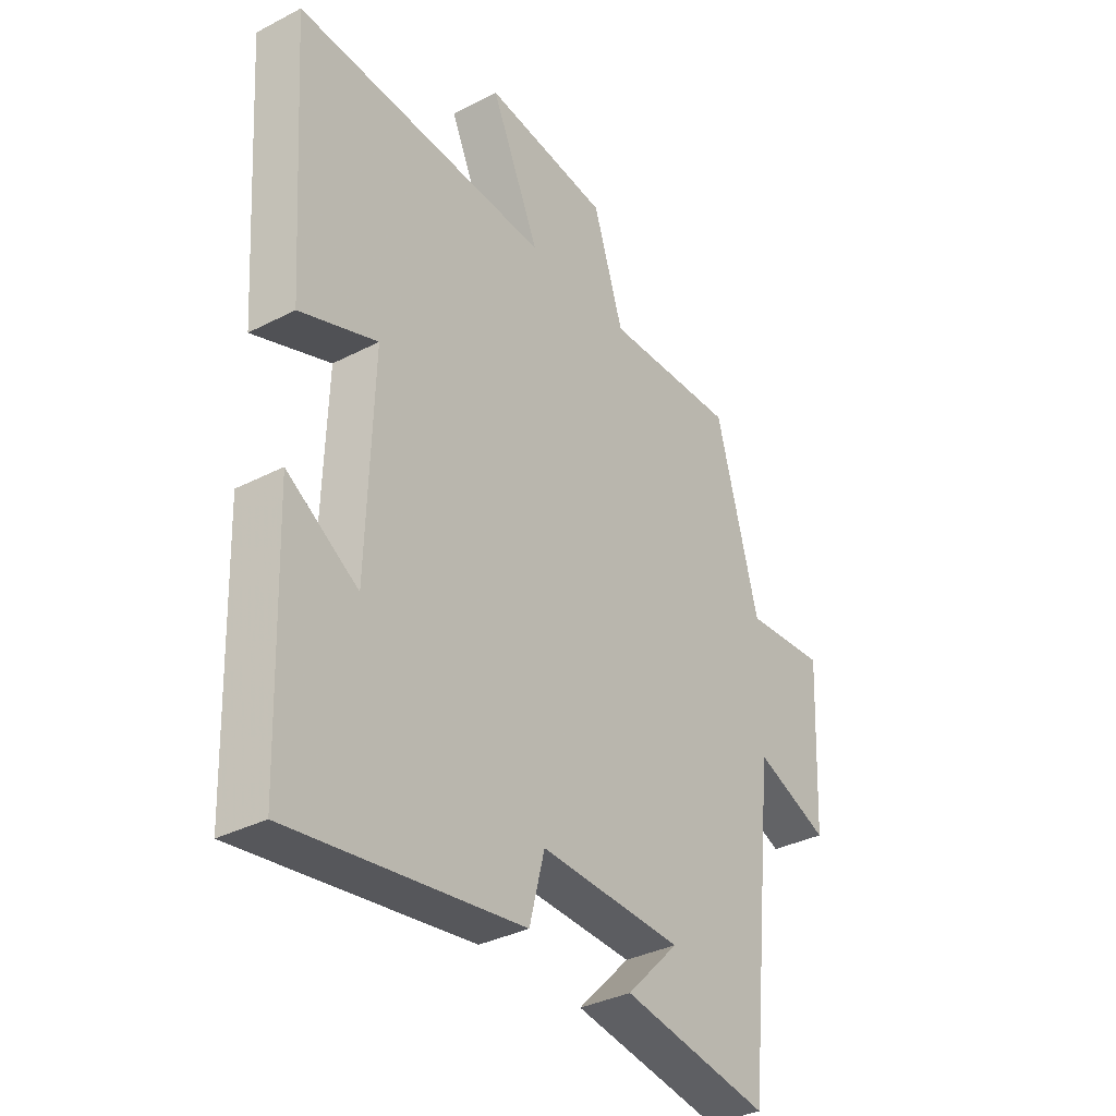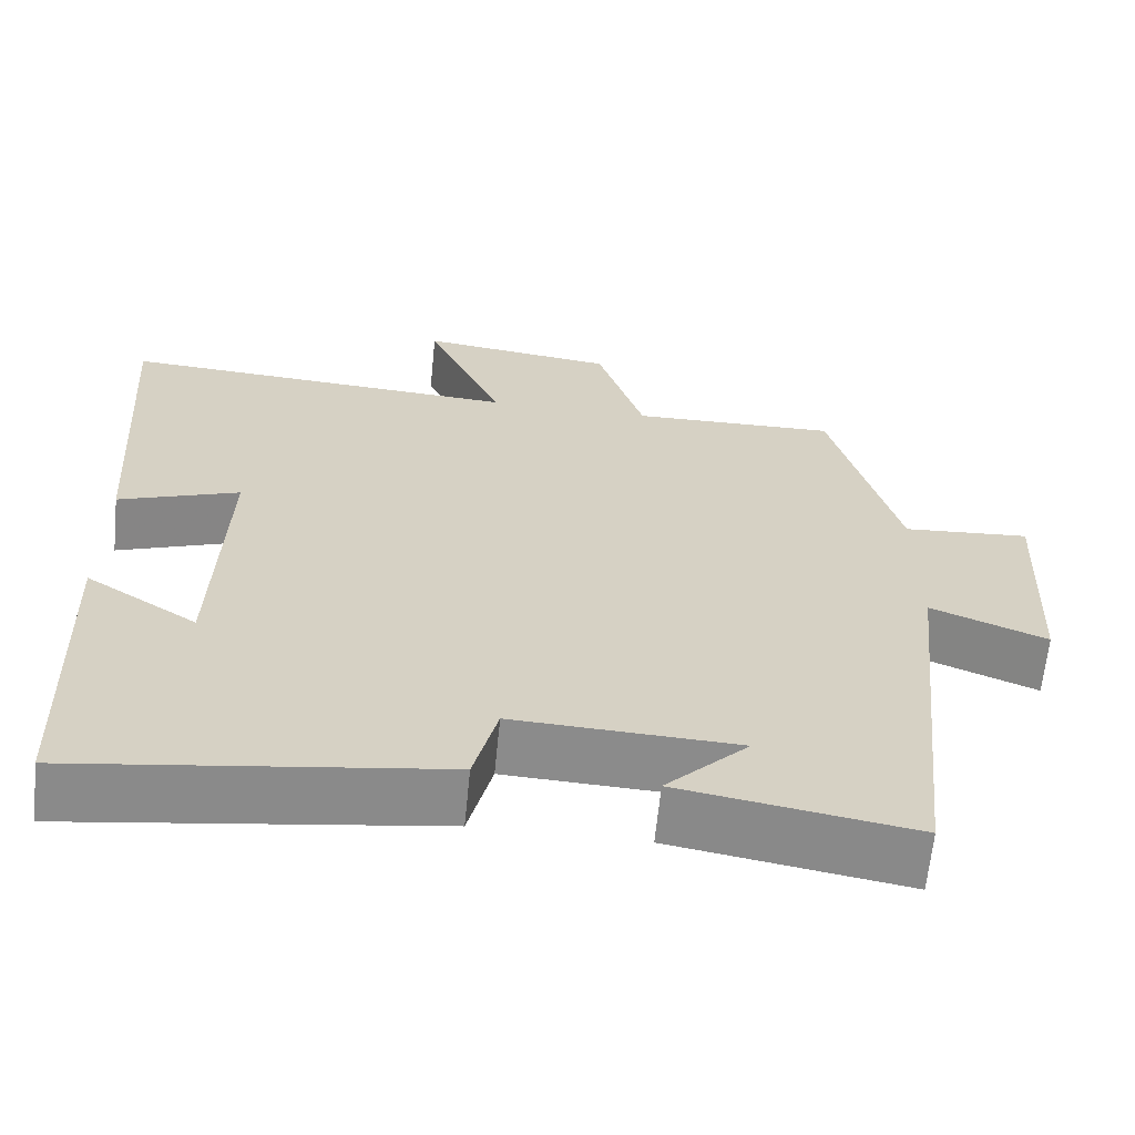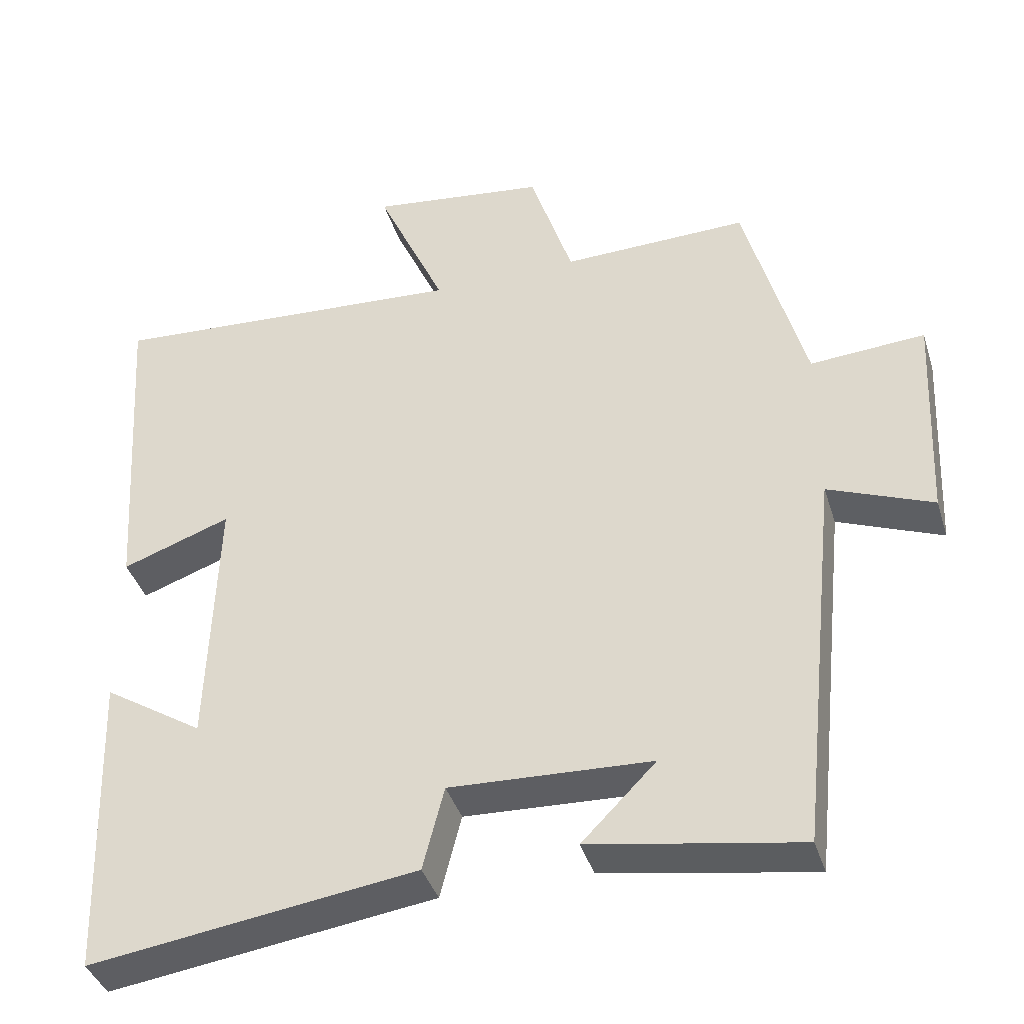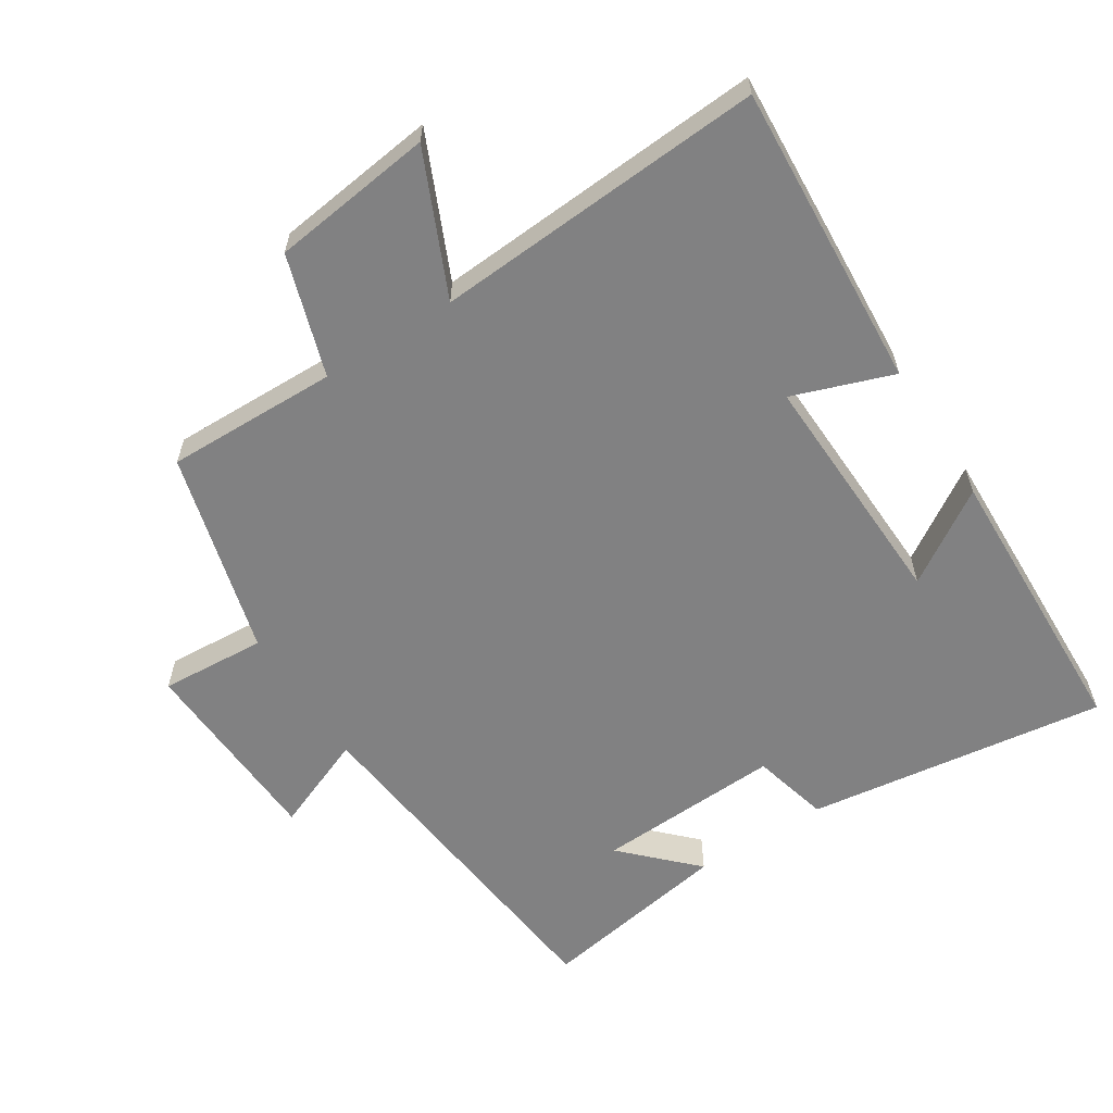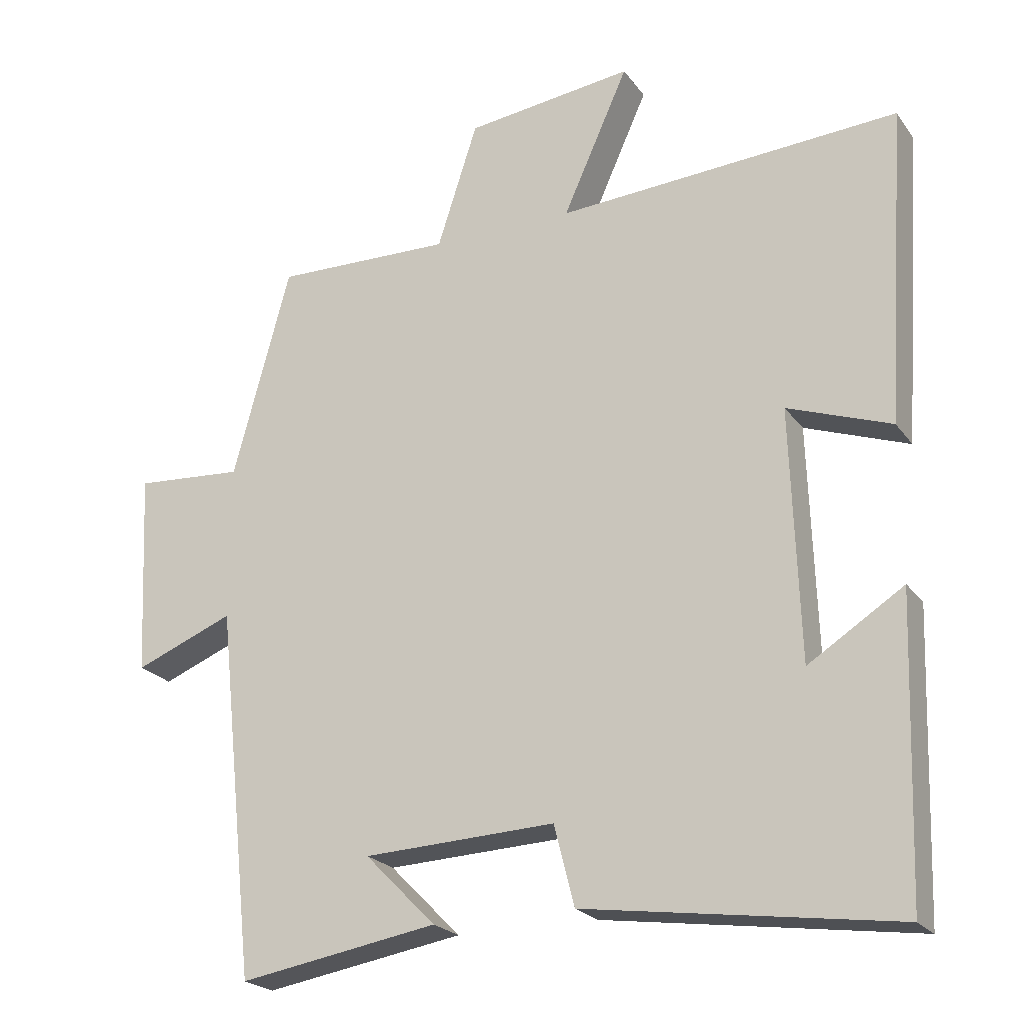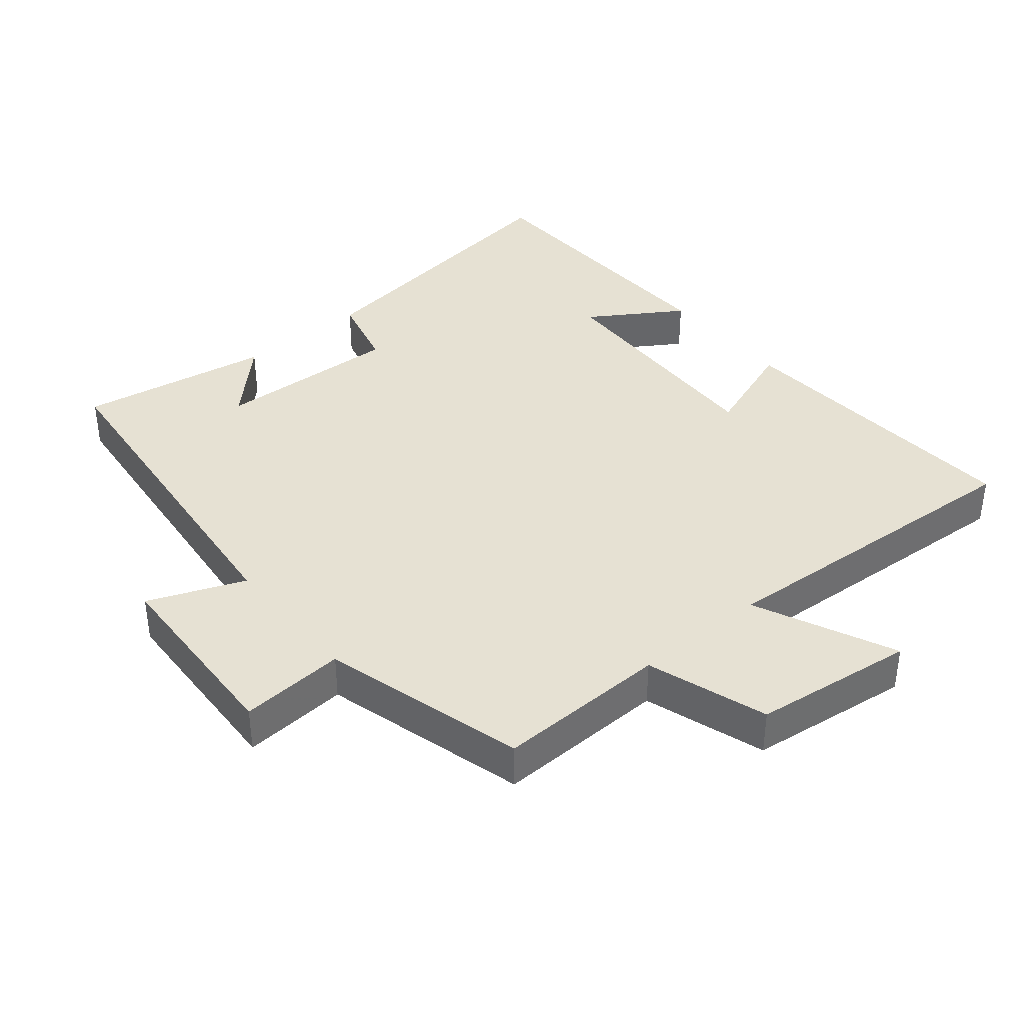
<metadata>
{"format":"obj","ext":"obj","renderer":"f3d","projection":"perspective","resolution":1024,"background":"white","views":[{"elev":-34.5,"azim":124.9,"up":"+Z"},{"elev":-63.9,"azim":174.3,"up":"+Z"},{"elev":-39.6,"azim":-163.2,"up":"+Z"},{"elev":-60.4,"azim":32.7,"up":"+Y"},{"elev":-22.4,"azim":26.3,"up":"+Z"},{"elev":38.7,"azim":-39.7,"up":"+Y"}]}
</metadata>
<code>
v -0.418 0.07 0.506
v -0.164 0.07 0.5
v -0.106 0.07 0.679
v 0.134 0.07 0.709
v 0.04 0.07 0.5
v 0.53 0.07 0.531
v 0.5 0.07 0.079
v 0.352 0.07 0.132
v 0.364 0.07 -0.226
v 0.5 0.07 -0.139
v 0.486 0.07 -0.562
v 0.043 0.07 -0.5
v 0.014 0.07 -0.386
v -0.26 0.07 -0.398
v -0.159 0.07 -0.5
v -0.444 0.07 -0.548
v -0.5 0.07 -0.02
v -0.642 0.07 -0.077
v -0.656 0.07 0.215
v -0.5 0.07 0.204
v -0.418 0 0.506
v -0.164 0 0.5
v -0.106 0 0.679
v 0.134 0 0.709
v 0.04 0 0.5
v 0.53 0 0.531
v 0.5 0 0.079
v 0.352 0 0.132
v 0.364 0 -0.226
v 0.5 0 -0.139
v 0.486 0 -0.562
v 0.043 0 -0.5
v 0.014 0 -0.386
v -0.26 0 -0.398
v -0.159 0 -0.5
v -0.444 0 -0.548
v -0.5 0 -0.02
v -0.642 0 -0.077
v -0.656 0 0.215
v -0.5 0 0.204
f 17 18 19 20
f 17 20 1 2
f 16 17 2
f 14 15 16
f 14 16 2 3
f 13 14 3
f 9 10 11 12
f 8 9 12 13
f 5 6 7 8
f 5 8 13
f 3 4 5
f 3 5 13
f 40 39 38 37
f 22 21 40 37
f 22 37 36
f 36 35 34
f 23 22 36 34
f 23 34 33
f 32 31 30 29
f 33 32 29 28
f 28 27 26 25
f 33 28 25
f 25 24 23
f 33 25 23
f 1 21 22 2
f 2 22 23 3
f 3 23 24 4
f 4 24 25 5
f 5 25 26 6
f 6 26 27 7
f 7 27 28 8
f 8 28 29 9
f 9 29 30 10
f 10 30 31 11
f 11 31 32 12
f 12 32 33 13
f 13 33 34 14
f 14 34 35 15
f 15 35 36 16
f 16 36 37 17
f 17 37 38 18
f 18 38 39 19
f 19 39 40 20
f 20 40 21 1

</code>
